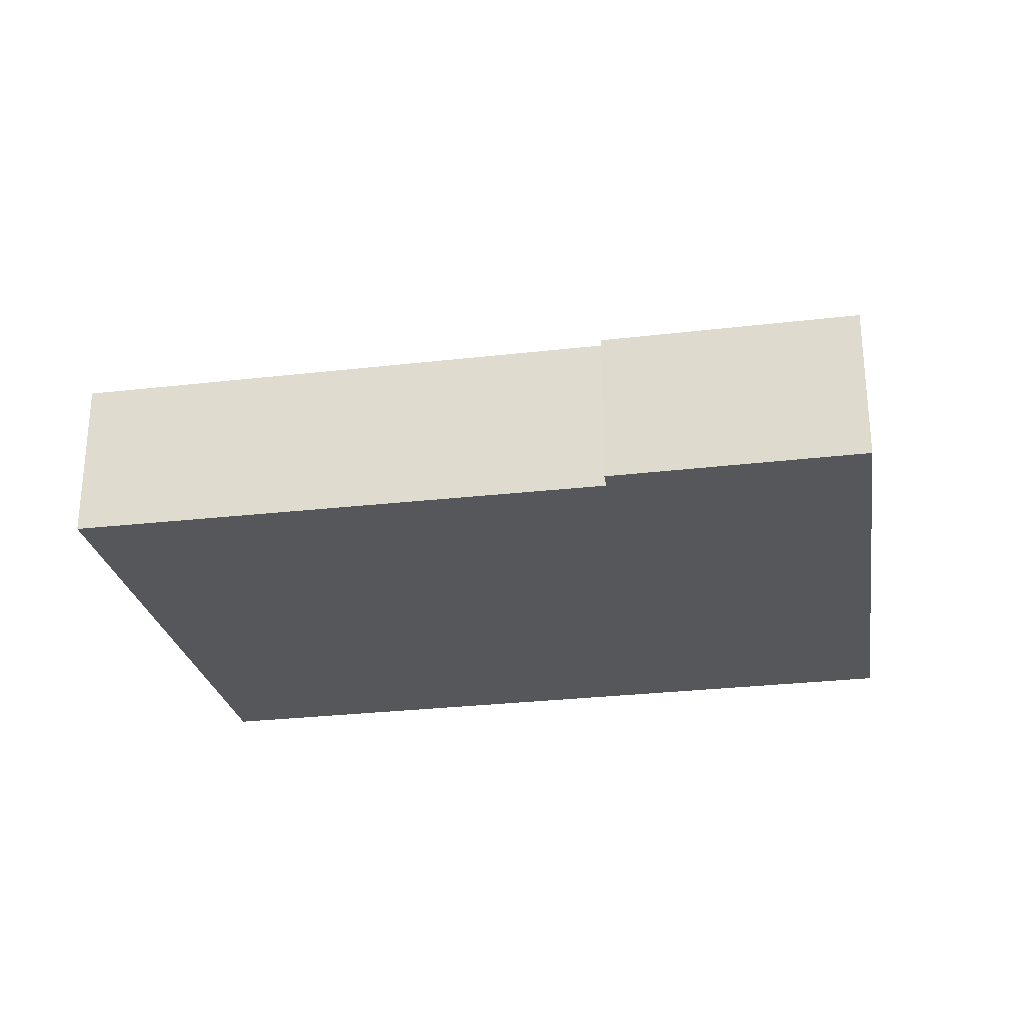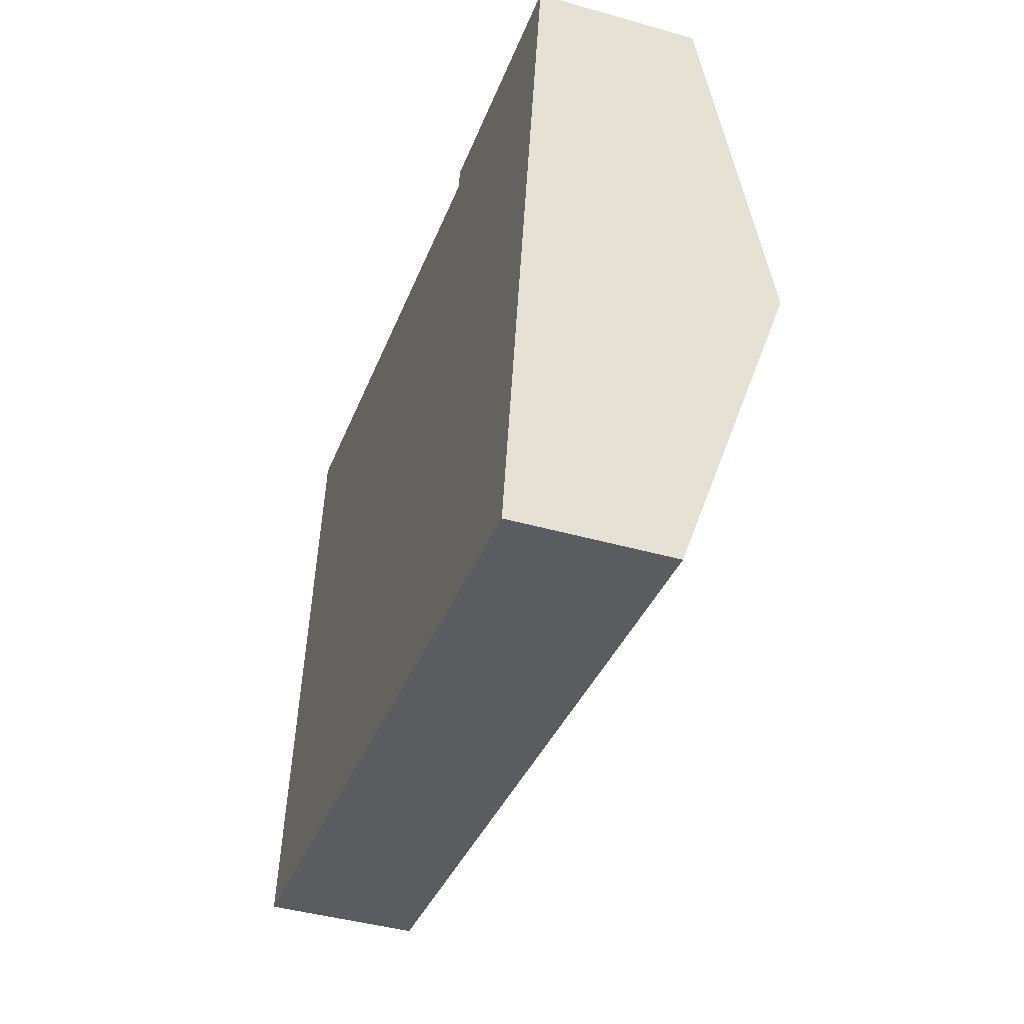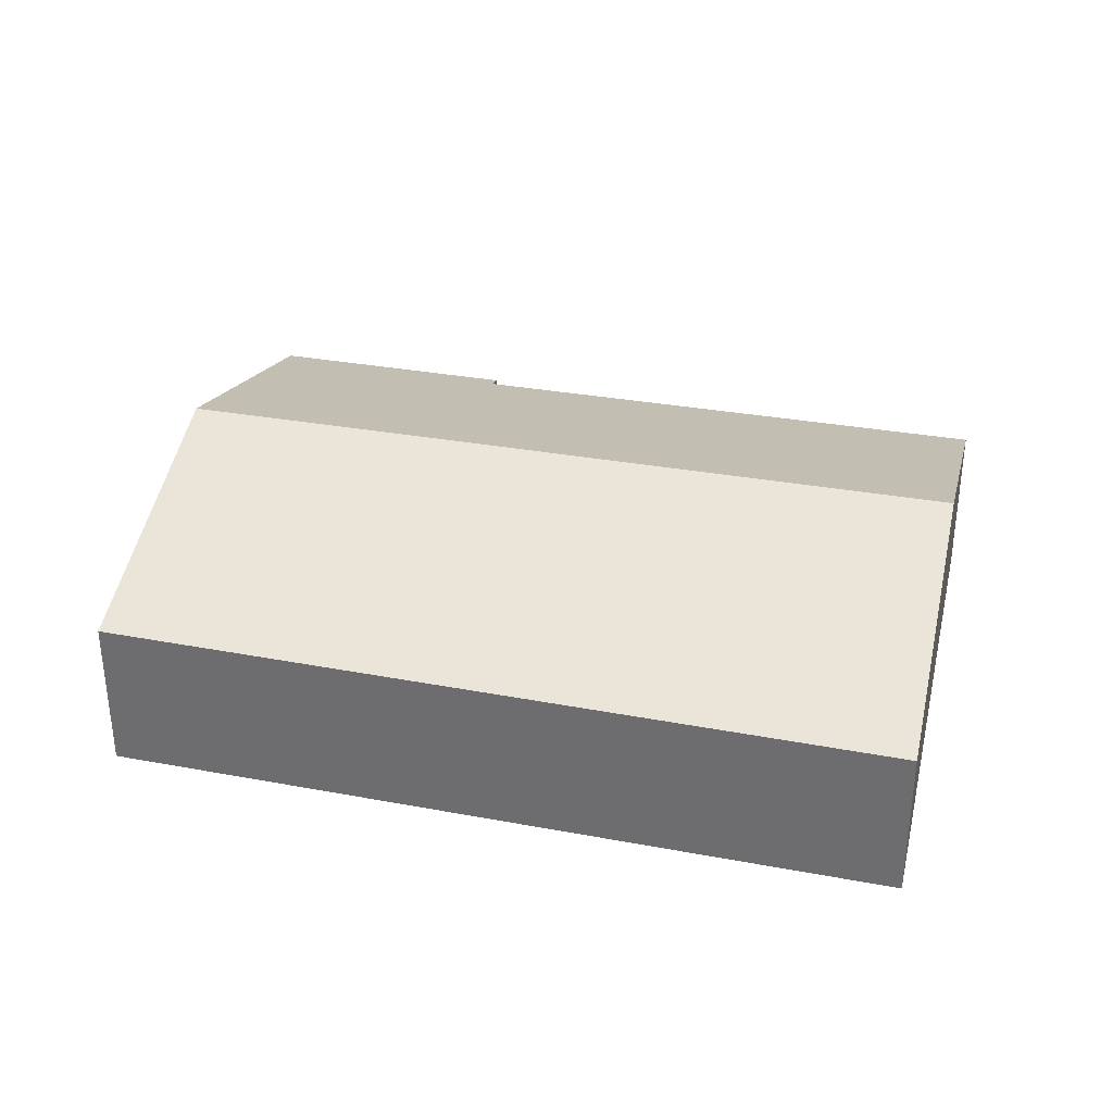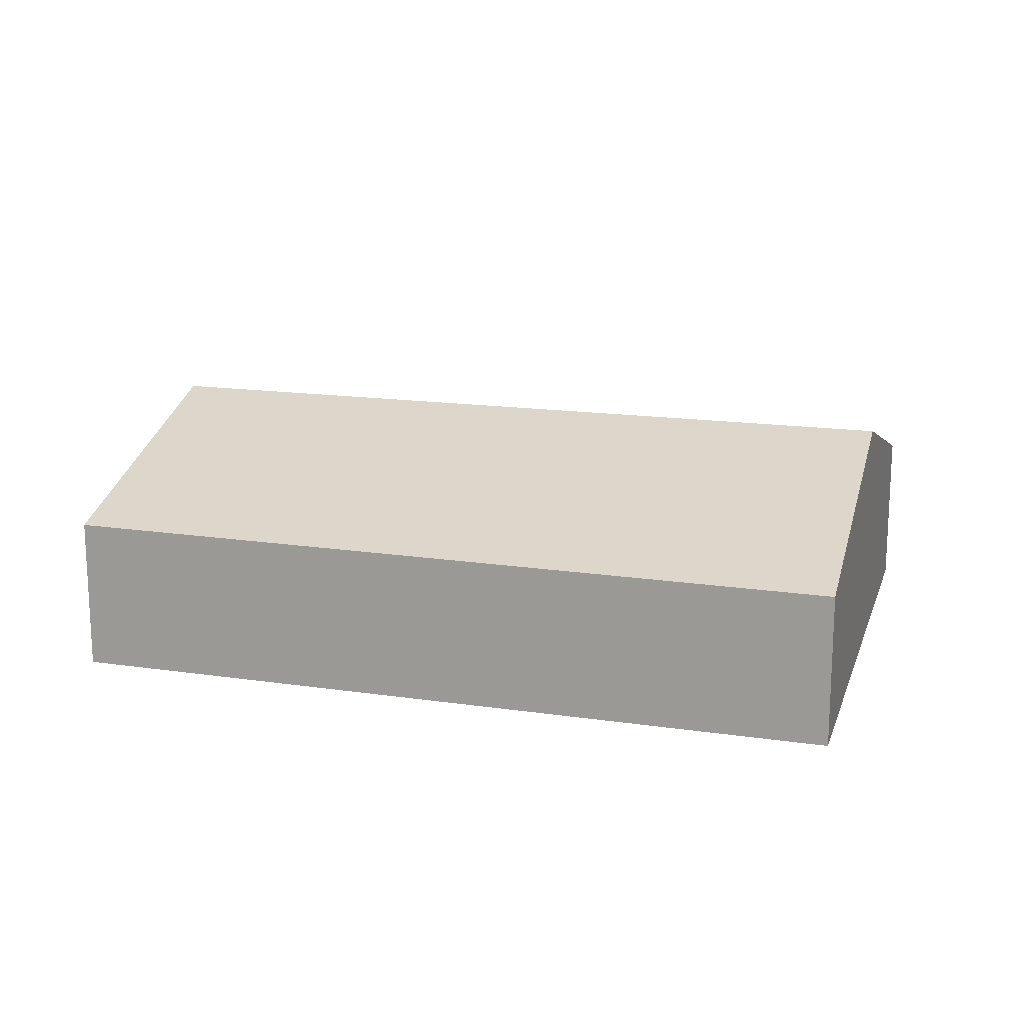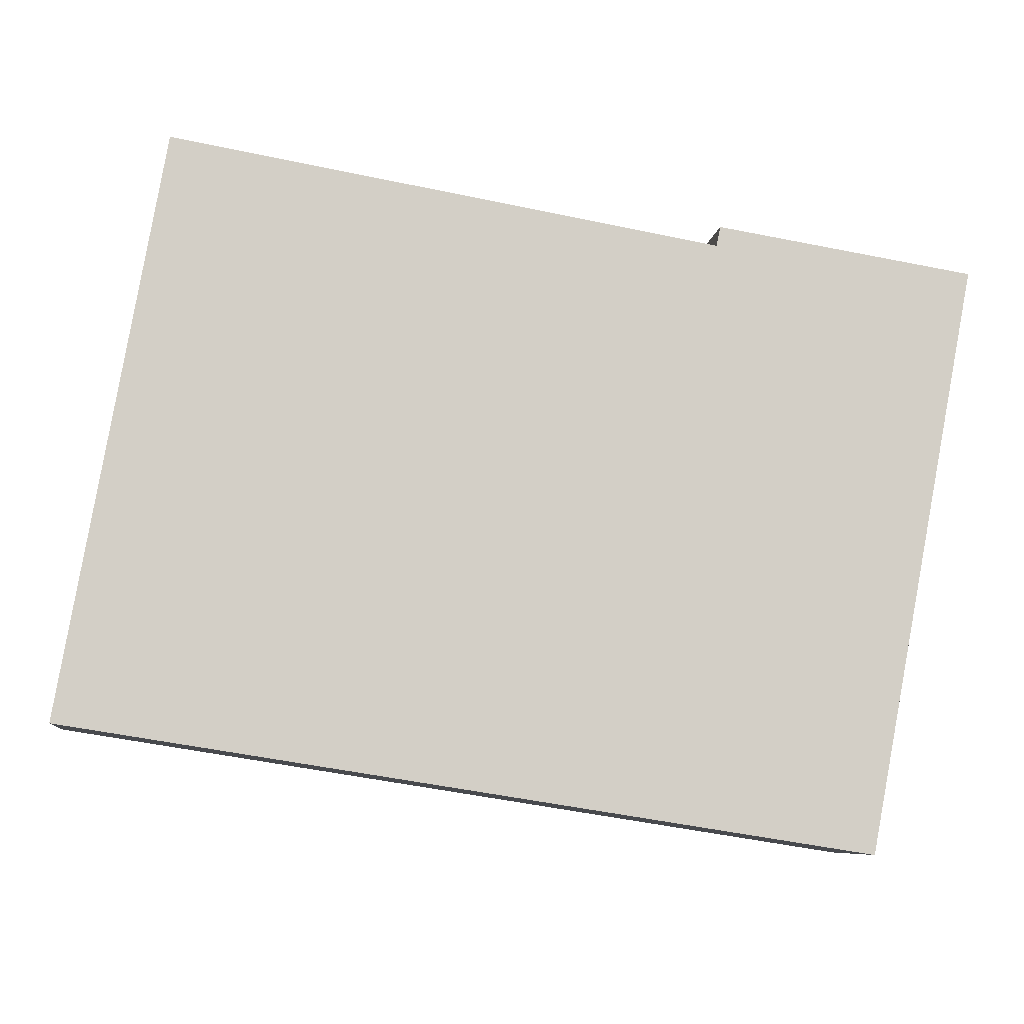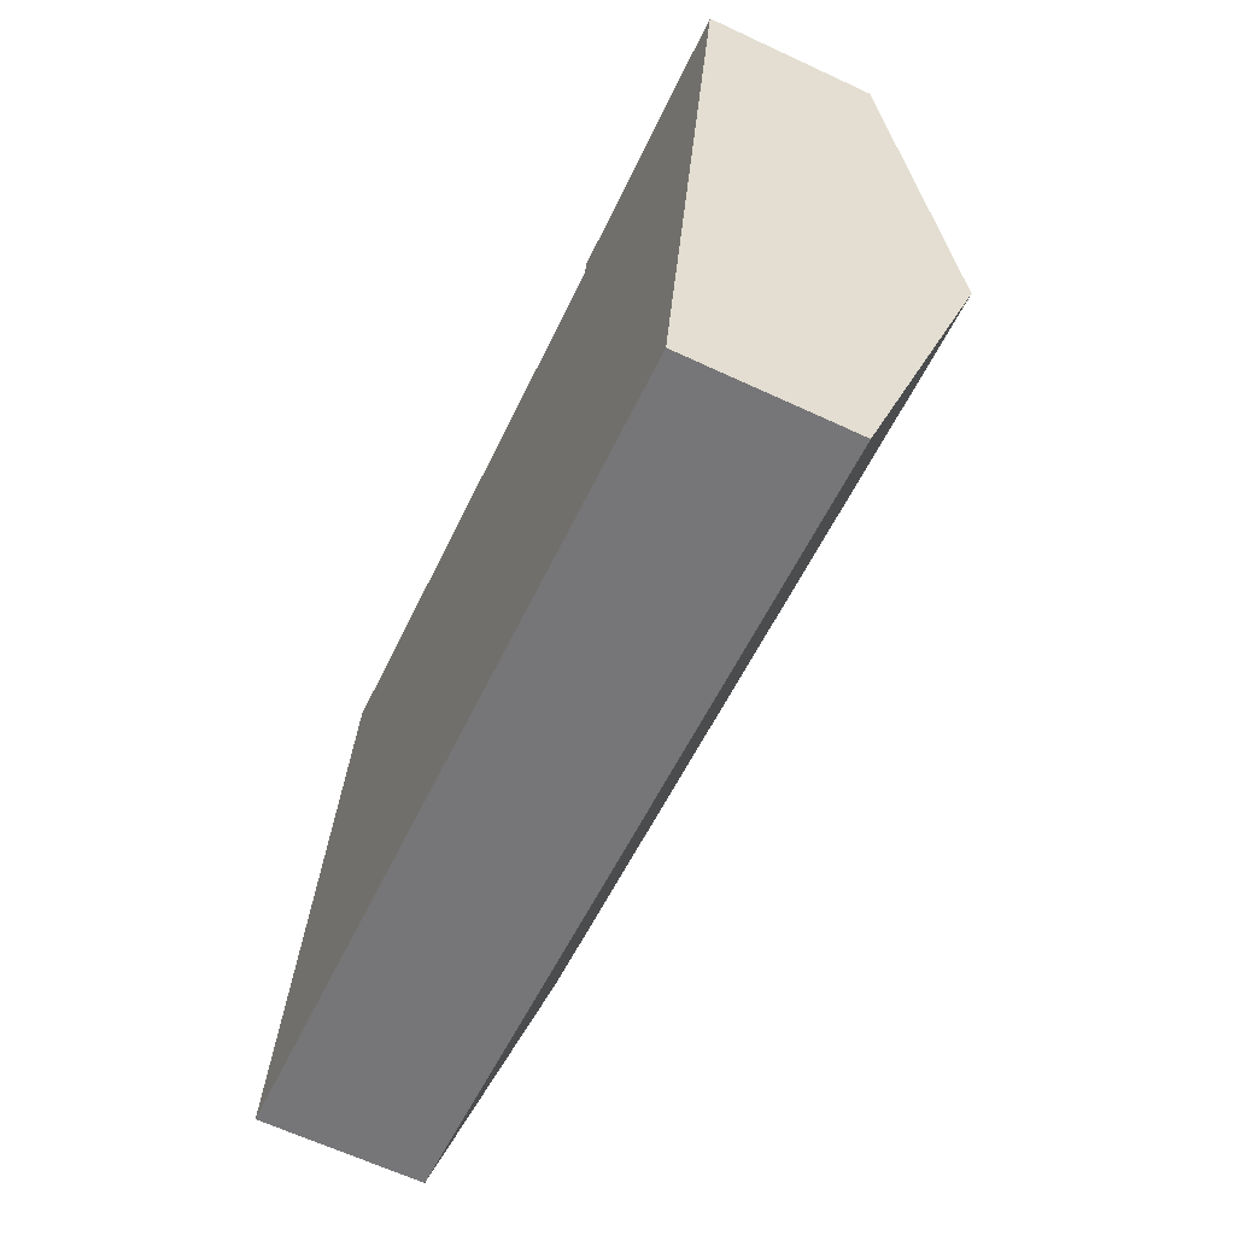
<metadata>
{"format":"obj","ext":"obj","renderer":"f3d","projection":"perspective","resolution":1024,"background":"white","views":[{"elev":-26.4,"azim":19.9,"up":"+Y"},{"elev":-43.3,"azim":71.5,"up":"+Z"},{"elev":33.3,"azim":-156.7,"up":"+Y"},{"elev":16.2,"azim":-154.2,"up":"+Y"},{"elev":-7.9,"azim":-6.9,"up":"+Z"},{"elev":-65.4,"azim":65.0,"up":"+Z"}]}
</metadata>
<code>
v  16.24 4.698 3.176
v  12.41 2.982 9.572
v  17.31 2.972 8.789
v  12.33 3.098 9.197
v  0.997 4.698 5.716
v  1.912 3.088 10.97
v  15.18 2.992 -2.372
v  0 2.945 1.803e-16
v  12.33 -5.632e-16 9.197
v  1.912 -6.715e-16 10.97
v  12.41 -5.861e-16 9.572
v  17.31 -5.382e-16 8.789
v  0.997 -3.5e-16 5.716
v  0 0 0
v  16.24 -1.945e-16 3.176
v  15.18 1.452e-16 -2.372
g defaultobject
f 1 2 3
f 2 1 4
f 4 1 5
f 4 5 6
f 7 5 1
f 5 7 8
f 6 9 4
f 9 6 10
f 11 3 2
f 3 11 12
f 9 2 4
f 2 9 11
f 5 10 6
f 10 5 13
f 13 5 8
f 13 8 14
f 12 1 3
f 1 12 15
f 1 15 7
f 7 15 16
f 16 8 7
f 8 16 14
f 11 15 12
f 15 11 9
f 15 9 10
f 15 10 16
f 16 10 13
f 16 13 14

</code>
